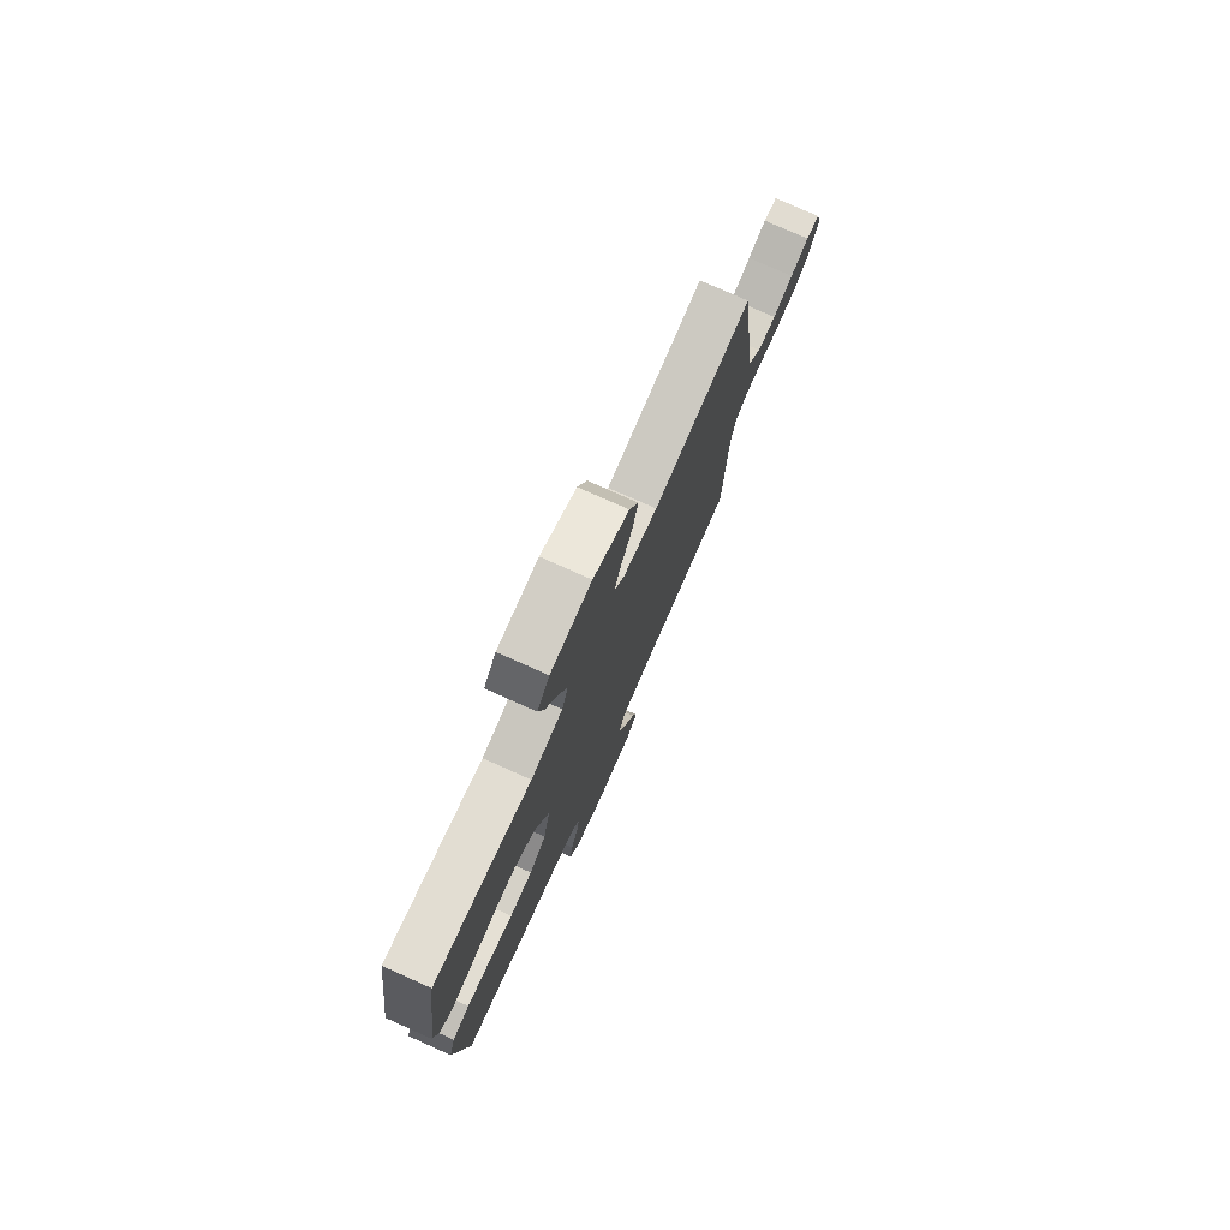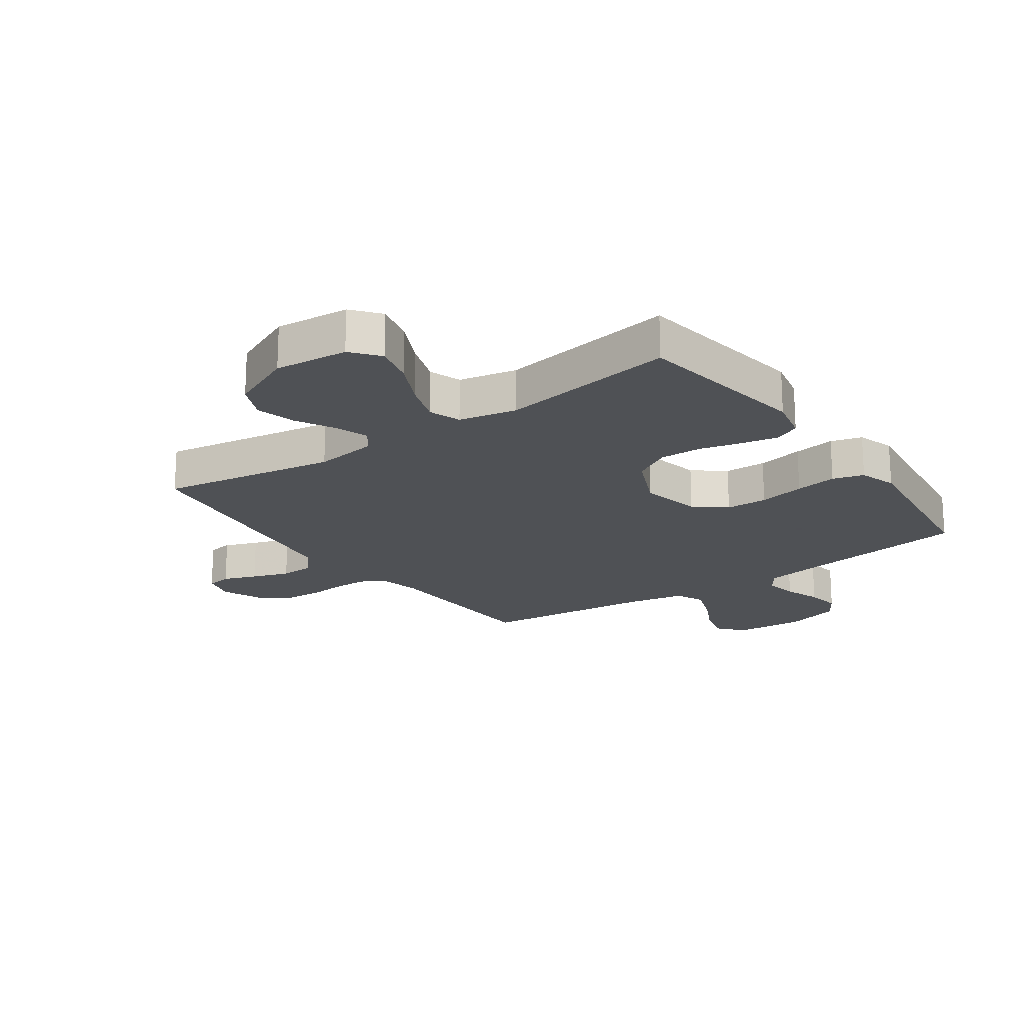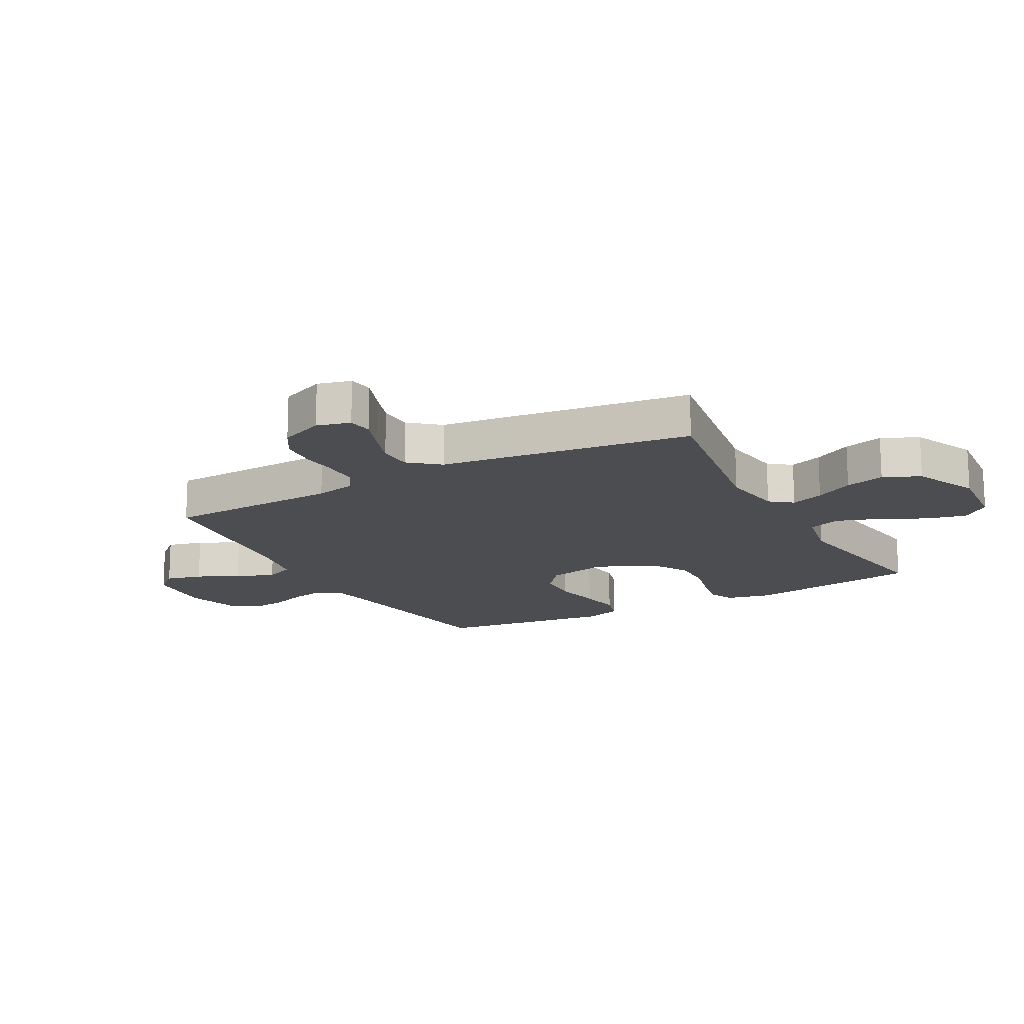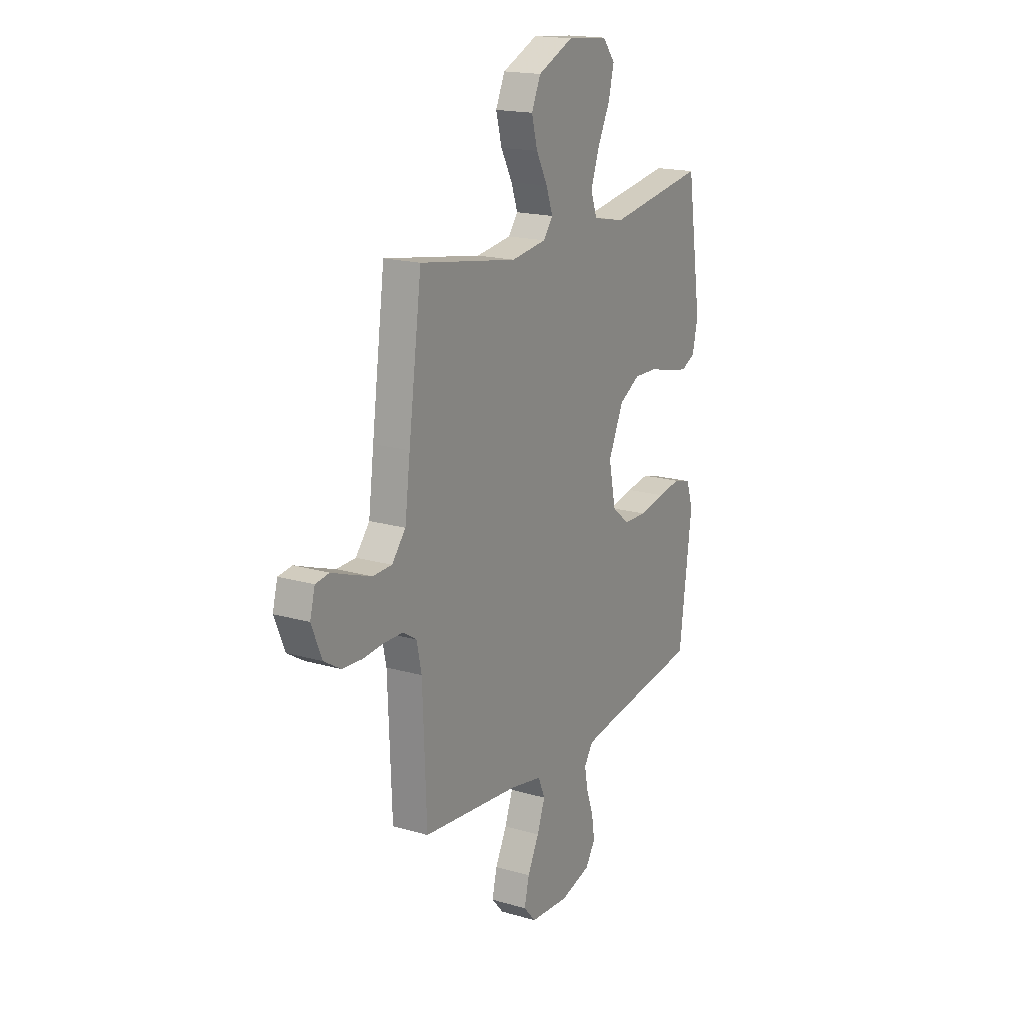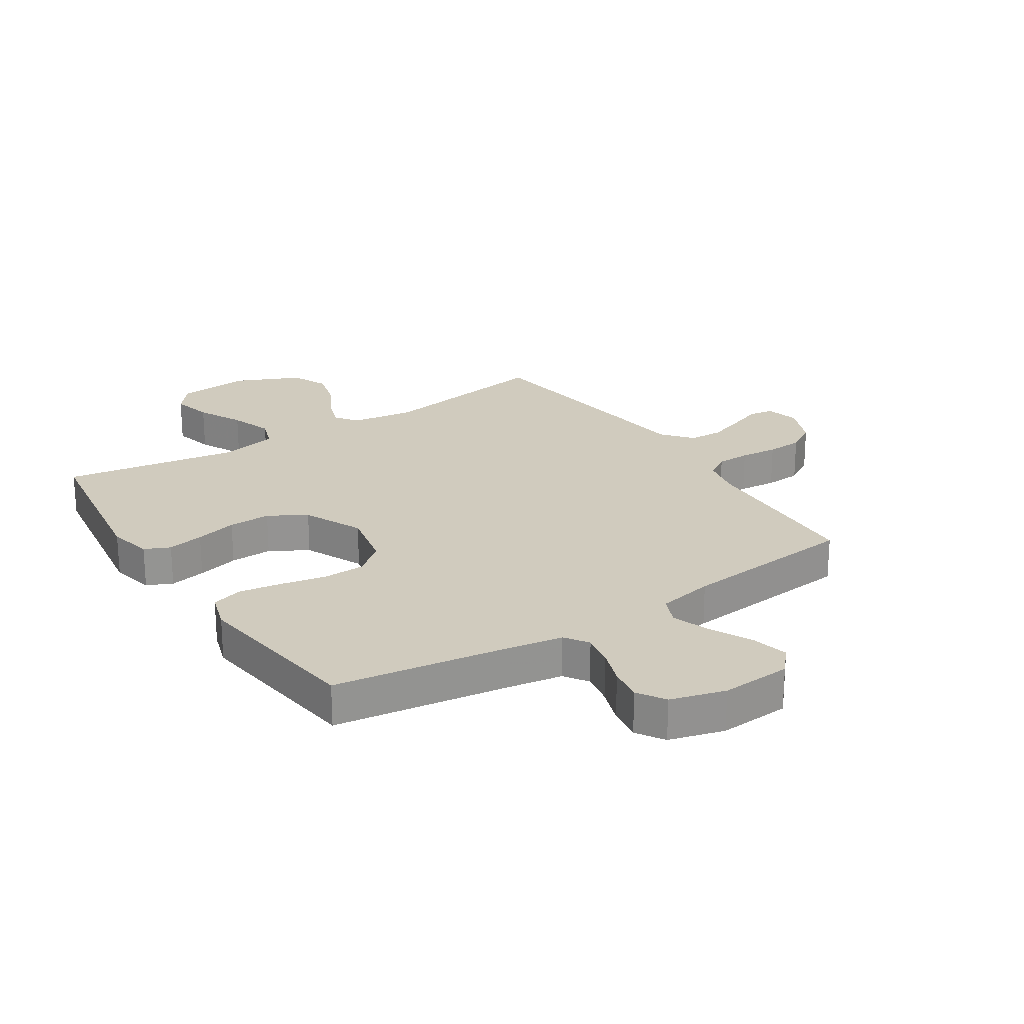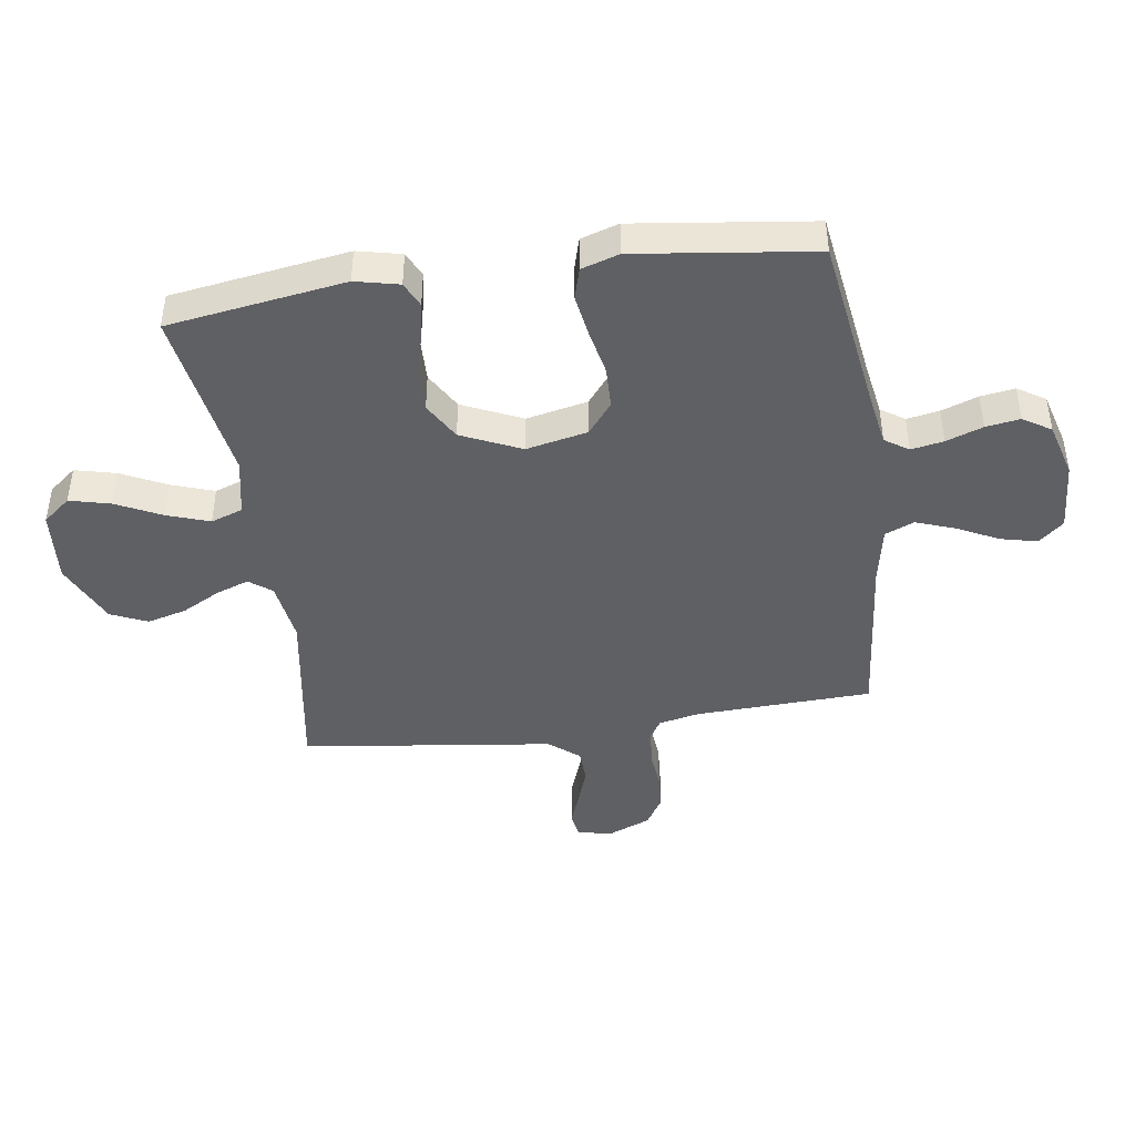
<metadata>
{"format":"obj","ext":"obj","renderer":"f3d","projection":"perspective","resolution":1024,"background":"white","views":[{"elev":77.1,"azim":114.1,"up":"+Z"},{"elev":-19.5,"azim":35.3,"up":"+Y"},{"elev":-16.1,"azim":-61.4,"up":"+Y"},{"elev":17.9,"azim":-60.4,"up":"+Z"},{"elev":23.4,"azim":146.9,"up":"+Y"},{"elev":-43.4,"azim":98.3,"up":"+Y"}]}
</metadata>
<code>
v 0.5 0.07 -0.5
v 0.2 0.07 -0.543
v 0.109 0.07 -0.558
v 0.082 0.07 -0.598
v 0.092 0.07 -0.653
v 0.114 0.07 -0.715
v 0.123 0.07 -0.773
v 0.093 0.07 -0.82
v 0 0.07 -0.846
v -0.12 0.07 -0.838
v -0.157 0.07 -0.796
v -0.142 0.07 -0.734
v -0.107 0.07 -0.664
v -0.083 0.07 -0.598
v -0.104 0.07 -0.549
v -0.2 0.07 -0.53
v -0.5 0.07 -0.5
v -0.512 0.07 -0.2
v -0.527 0.07 -0.131
v -0.568 0.07 -0.105
v -0.625 0.07 -0.104
v -0.689 0.07 -0.11
v -0.751 0.07 -0.106
v -0.802 0.07 -0.075
v -0.833 0.07 0
v -0.818 0.07 0.057
v -0.776 0.07 0.063
v -0.719 0.07 0.042
v -0.656 0.07 0.02
v -0.598 0.07 0.022
v -0.556 0.07 0.073
v -0.54 0.07 0.2
v -0.5 0.07 0.5
v -0.2 0.07 0.451
v -0.093 0.07 0.466
v -0.064 0.07 0.504
v -0.084 0.07 0.56
v -0.119 0.07 0.625
v -0.137 0.07 0.692
v -0.109 0.07 0.754
v 0 0.07 0.803
v 0.125 0.07 0.792
v 0.163 0.07 0.745
v 0.146 0.07 0.676
v 0.108 0.07 0.599
v 0.083 0.07 0.527
v 0.102 0.07 0.473
v 0.2 0.07 0.453
v 0.5 0.07 0.5
v 0.545 0.07 0.2
v 0.528 0.07 0.126
v 0.485 0.07 0.106
v 0.423 0.07 0.118
v 0.352 0.07 0.136
v 0.28 0.07 0.138
v 0.216 0.07 0.101
v 0.17 0.07 0
v 0.192 0.07 -0.104
v 0.245 0.07 -0.146
v 0.316 0.07 -0.148
v 0.395 0.07 -0.132
v 0.466 0.07 -0.121
v 0.519 0.07 -0.136
v 0.539 0.07 -0.2
v 0.5 0 -0.5
v 0.2 0 -0.543
v 0.109 0 -0.558
v 0.082 0 -0.598
v 0.092 0 -0.653
v 0.114 0 -0.715
v 0.123 0 -0.773
v 0.093 0 -0.82
v 0 0 -0.846
v -0.12 0 -0.838
v -0.157 0 -0.796
v -0.142 0 -0.734
v -0.107 0 -0.664
v -0.083 0 -0.598
v -0.104 0 -0.549
v -0.2 0 -0.53
v -0.5 0 -0.5
v -0.512 0 -0.2
v -0.527 0 -0.131
v -0.568 0 -0.105
v -0.625 0 -0.104
v -0.689 0 -0.11
v -0.751 0 -0.106
v -0.802 0 -0.075
v -0.833 0 0
v -0.818 0 0.057
v -0.776 0 0.063
v -0.719 0 0.042
v -0.656 0 0.02
v -0.598 0 0.022
v -0.556 0 0.073
v -0.54 0 0.2
v -0.5 0 0.5
v -0.2 0 0.451
v -0.093 0 0.466
v -0.064 0 0.504
v -0.084 0 0.56
v -0.119 0 0.625
v -0.137 0 0.692
v -0.109 0 0.754
v 0 0 0.803
v 0.125 0 0.792
v 0.163 0 0.745
v 0.146 0 0.676
v 0.108 0 0.599
v 0.083 0 0.527
v 0.102 0 0.473
v 0.2 0 0.453
v 0.5 0 0.5
v 0.545 0 0.2
v 0.528 0 0.126
v 0.485 0 0.106
v 0.423 0 0.118
v 0.352 0 0.136
v 0.28 0 0.138
v 0.216 0 0.101
v 0.17 0 0
v 0.192 0 -0.104
v 0.245 0 -0.146
v 0.316 0 -0.148
v 0.395 0 -0.132
v 0.466 0 -0.121
v 0.519 0 -0.136
v 0.539 0 -0.2
f 64 1 2
f 63 64 2
f 62 63 2
f 61 62 2
f 60 61 2
f 59 60 2 3
f 58 59 3 4
f 57 58 4
f 52 53 54
f 51 52 54
f 50 51 54
f 49 50 54
f 48 49 54
f 47 48 54 55
f 43 44 45
f 42 43 45
f 41 42 45
f 40 41 45
f 39 40 45
f 38 39 45
f 37 38 45
f 36 37 45 46
f 35 36 46 47
f 31 32 33 34
f 47 55 56
f 35 47 56
f 34 35 56
f 31 34 56
f 30 31 56
f 26 27 28
f 25 26 28
f 24 25 28
f 23 24 28
f 22 23 28
f 21 22 28
f 20 21 28 29
f 16 17 18
f 15 16 18 19
f 11 12 13
f 10 11 13
f 9 10 13
f 8 9 13
f 7 8 13
f 6 7 13
f 5 6 13
f 4 5 13 14
f 57 4 14 15
f 57 15 19
f 56 57 19
f 30 56 19
f 19 20 29 30
f 66 65 128
f 66 128 127
f 66 127 126
f 66 126 125
f 66 125 124
f 67 66 124 123
f 68 67 123 122
f 68 122 121
f 118 117 116
f 118 116 115
f 118 115 114
f 118 114 113
f 118 113 112
f 119 118 112 111
f 109 108 107
f 109 107 106
f 109 106 105
f 109 105 104
f 109 104 103
f 109 103 102
f 109 102 101
f 110 109 101 100
f 111 110 100 99
f 98 97 96 95
f 120 119 111
f 120 111 99
f 120 99 98
f 120 98 95
f 120 95 94
f 92 91 90
f 92 90 89
f 92 89 88
f 92 88 87
f 92 87 86
f 92 86 85
f 93 92 85 84
f 82 81 80
f 83 82 80 79
f 77 76 75
f 77 75 74
f 77 74 73
f 77 73 72
f 77 72 71
f 77 71 70
f 77 70 69
f 78 77 69 68
f 79 78 68 121
f 83 79 121
f 83 121 120
f 83 120 94
f 94 93 84 83
f 1 65 66 2
f 2 66 67 3
f 3 67 68 4
f 4 68 69 5
f 5 69 70 6
f 6 70 71 7
f 7 71 72 8
f 8 72 73 9
f 9 73 74 10
f 10 74 75 11
f 11 75 76 12
f 12 76 77 13
f 13 77 78 14
f 14 78 79 15
f 15 79 80 16
f 16 80 81 17
f 17 81 82 18
f 18 82 83 19
f 19 83 84 20
f 20 84 85 21
f 21 85 86 22
f 22 86 87 23
f 23 87 88 24
f 24 88 89 25
f 25 89 90 26
f 26 90 91 27
f 27 91 92 28
f 28 92 93 29
f 29 93 94 30
f 30 94 95 31
f 31 95 96 32
f 32 96 97 33
f 33 97 98 34
f 34 98 99 35
f 35 99 100 36
f 36 100 101 37
f 37 101 102 38
f 38 102 103 39
f 39 103 104 40
f 40 104 105 41
f 41 105 106 42
f 42 106 107 43
f 43 107 108 44
f 44 108 109 45
f 45 109 110 46
f 46 110 111 47
f 47 111 112 48
f 48 112 113 49
f 49 113 114 50
f 50 114 115 51
f 51 115 116 52
f 52 116 117 53
f 53 117 118 54
f 54 118 119 55
f 55 119 120 56
f 56 120 121 57
f 57 121 122 58
f 58 122 123 59
f 59 123 124 60
f 60 124 125 61
f 61 125 126 62
f 62 126 127 63
f 63 127 128 64
f 64 128 65 1

</code>
